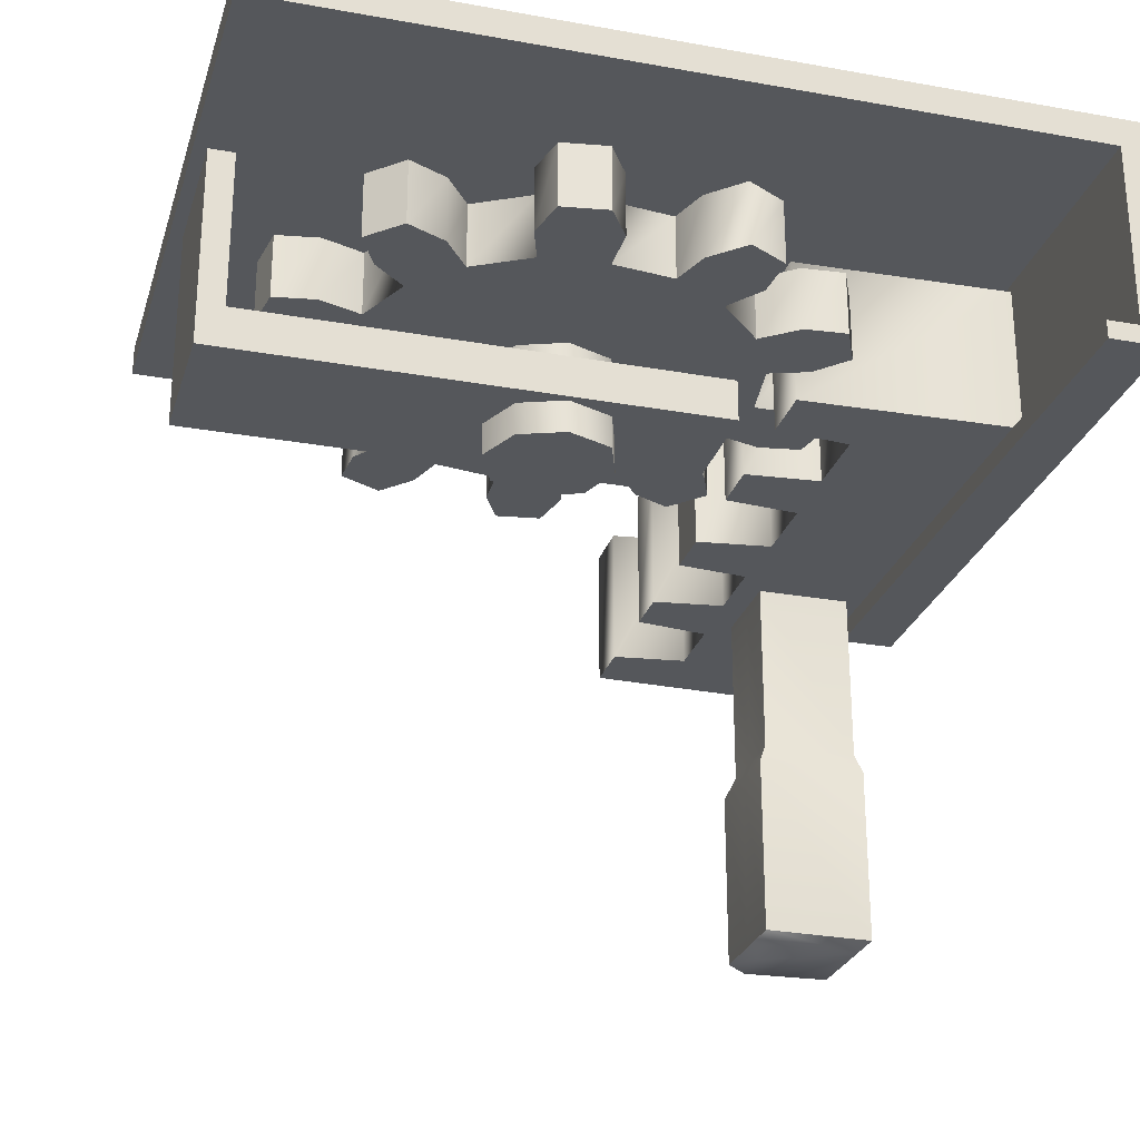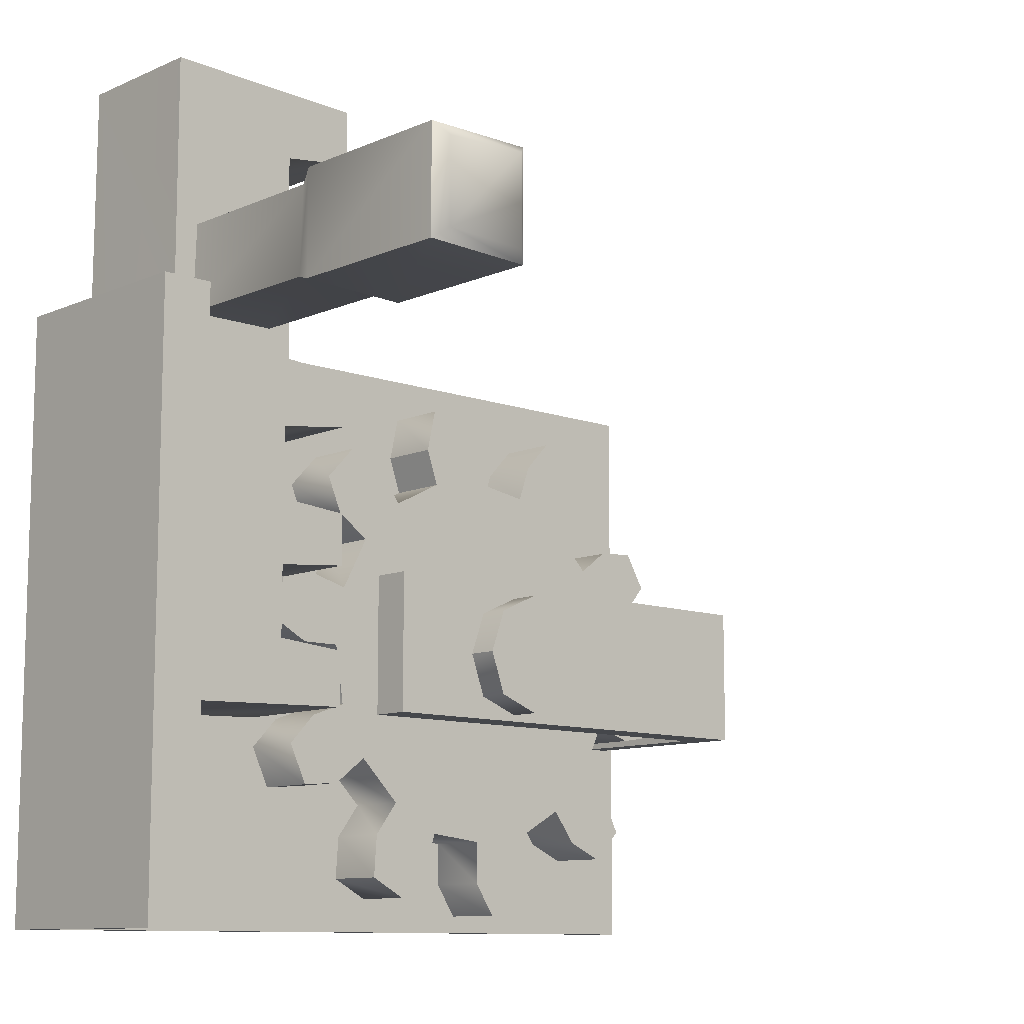
<metadata>
{"format":"obj","ext":"obj","renderer":"f3d","projection":"perspective","resolution":1024,"background":"white","views":[{"elev":-26.5,"azim":-15.7,"up":"+Z"},{"elev":-10.4,"azim":137.4,"up":"+Y"}]}
</metadata>
<code>
v 36.95 49.62 13.51
v 36.95 49.62 11.15
v 35.18 49.62 11.15
v -27.44 49.62 11.15
v -27.44 49.62 13.51
v 35.18 -0.4242 11.15
v 36.95 -0.4242 11.15
v 36.95 -0.4242 13.51
v -27.44 -0.4242 11.15
v 36.95 -0.4242 11.15
v 36.95 -0.4242 -3.534
v 36.95 49.62 -4.985
v 36.95 -0.4242 -4.985
v 36.95 49.62 -4.985
v 35.18 49.62 -3.534
v 35.18 49.62 -4.985
v -26.43 28.79 -4.804
v -24.41 28.79 -1.54
v 12.46 28.79 -1.54
v -26.43 28.79 -1.54
v -26.43 17.16 -4.804
v 12.46 17.16 -4.804
v 12.46 17.16 -1.54
v -26.43 17.16 -1.54
v -24.41 17.16 -1.54
v 12.71 13.64 4.987
v 14.98 17.97 4.987
v 15.74 22.84 4.987
v 15.49 11.48 4.987
v 18.01 16.89 4.987
v 18.77 11.21 4.987
v 20.28 14.46 4.987
v -4.964 7.692 4.987
v 0.08544 7.151 4.987
v 9.175 10.13 4.987
v -12.79 13.64 4.987
v 12.71 32.04 4.987
v 4.883 37.72 4.987
v 4.883 7.692 4.987
v 5.893 4.716 4.987
v 11.19 7.421 4.987
v 8.417 2.281 4.987
v 11.45 3.904 4.987
v -5.974 4.716 4.987
v 0.08544 3.634 4.987
v -5.217 1.47 4.987
v -1.682 0.9285 4.987
v -9.257 10.13 4.987
v -15.32 11.48 4.987
v -11.28 7.421 4.987
v -16.83 8.503 4.987
v -14.31 6.069 4.987
v -14.81 27.71 4.987
v -15.82 22.84 4.987
v -14.81 17.97 4.987
v -19.1 22.84 4.987
v -18.09 16.89 4.987
v -21.88 21.22 4.987
v -21.38 17.43 4.987
v -9.257 35.56 4.987
v -12.79 32.04 4.987
v -15.32 33.93 4.987
v -18.09 28.52 4.987
v -18.6 34.2 4.987
v -20.37 31.23 4.987
v -11.28 38.26 4.987
v -4.964 37.72 4.987
v -11.53 41.51 4.987
v -5.974 40.7 4.987
v 0.08544 38.53 4.987
v 5.893 40.7 4.987
v 0.08544 41.78 4.987
v 5.135 44.21 4.987
v 1.6 44.75 4.987
v 9.175 35.56 4.987
v 15.49 33.93 4.987
v 11.19 38.26 4.987
v 16.75 36.91 4.987
v 14.22 39.61 4.987
v 19.02 22.84 4.987
v 18.01 28.52 4.987
v 22.05 24.46 4.987
v 21.29 27.98 4.987
v 21.29 27.98 -0.08951
v 22.05 24.46 -0.08951
v 19.02 22.84 -0.08951
v 15.74 22.84 -0.08951
v 14.98 27.71 -0.08951
v 18.01 28.52 -0.08951
v 12.71 13.64 -0.08951
v 4.883 37.72 -0.08951
v 12.71 32.04 -0.08951
v 9.175 35.56 -0.08951
v 11.19 38.26 -0.08951
v 15.49 33.93 -0.08951
v 14.22 39.61 -0.08951
v 16.75 36.91 -0.08951
v 0.08544 41.78 -0.08951
v 5.893 40.7 -0.08951
v -4.964 37.72 -0.08951
v 0.08544 38.53 -0.08951
v -14.81 27.71 -0.0895
v -4.964 7.692 -0.08951
v -12.79 13.64 -0.0895
v 1.6 44.75 -0.08951
v 5.135 44.21 -0.08951
v -11.28 38.26 -0.08951
v -5.974 40.7 -0.08951
v -12.79 32.04 -0.0895
v -9.257 35.56 -0.08951
v -11.53 41.51 -0.08951
v -8.247 43.13 -0.08951
v -18.09 28.52 -0.0895
v -15.32 33.93 -0.0895
v -20.37 31.23 -0.0895
v -18.6 34.2 -0.0895
v -14.81 17.97 -0.0895
v -15.82 22.84 -0.0895
v -18.09 16.89 -0.0895
v -19.1 22.84 -0.0895
v -21.38 17.43 -0.0895
v -21.88 21.22 -0.0895
v -9.257 10.13 -0.08951
v -11.28 7.421 -0.08951
v -15.32 11.48 -0.0895
v -14.31 6.069 -0.0895
v -16.83 8.503 -0.0895
v 9.175 10.13 -0.08951
v 0.08544 7.151 -0.08951
v 0.08544 3.634 -0.08951
v -5.974 4.716 -0.08951
v -1.682 0.9285 -0.08951
v -5.217 1.47 -0.08951
v 4.883 7.692 -0.08951
v 11.19 7.421 -0.08951
v 5.893 4.716 -0.08951
v 11.45 3.904 -0.08951
v 8.417 2.281 -0.08951
v 14.98 17.97 -0.08951
v 18.01 16.89 -0.08951
v 15.49 11.48 -0.08951
v 20.28 14.46 -0.08951
v 18.77 11.21 -0.08951
v 34.17 45.84 -2.265
v 23.06 39.89 -2.265
v 22.81 45.57 -2.265
v 17 40.7 -2.265
v 17 45.03 -2.265
v 23.06 33.93 -2.265
v 34.42 16.89 -2.265
v 23.06 28.52 -2.265
v 17 29.06 -2.265
v 17 33.39 -2.265
v 23.06 22.57 -2.265
v 17 17.43 -2.265
v 17 22.03 -2.265
v 17 22.03 9.52
v 17 17.43 9.52
v 34.42 16.89 9.52
v 23.06 28.52 9.52
v 23.06 22.57 9.52
v 23.06 33.93 9.52
v 23.06 39.89 9.52
v 22.81 45.57 9.52
v 17 33.39 9.52
v 17 29.06 9.52
v 17 45.03 9.52
v 17 40.7 9.52
v 34.17 68.56 9.52
v 22.81 51.25 9.52
v 23.06 56.93 9.52
v 17 56.12 9.52
v 17 52.06 9.52
v 23.06 62.61 9.52
v 17 68.02 9.52
v 17 63.42 9.52
v 34.42 16.89 -2.265
v 34.17 45.84 -2.265
v 34.17 68.56 9.52
v 34.17 56.93 -2.265
v 34.17 68.56 -2.265
v 17 68.02 -2.265
v 34.17 68.56 -2.265
v 34.17 56.93 -2.265
v 23.06 56.93 -2.265
v 23.06 62.61 -2.265
v 17 63.42 -2.265
v 25.08 55.04 -32.73
v 31.9 54.76 -32.73
v 31.9 48 -32.73
v 25.08 47.73 -32.73
v 25.08 51.25 -32.73
v 35.18 49.62 -4.985
v 36.95 49.62 -4.985
v 36.95 -0.4242 -4.985
v 36.95 49.62 11.15
v 36.95 49.62 13.51
v 36.95 -0.4242 13.51
v 36.95 49.62 13.51
v -27.44 49.62 13.51
v -27.44 -0.4242 13.51
v -27.44 49.62 13.51
v -27.44 49.62 11.15
v 35.18 -0.4242 11.15
v -27.44 -0.4242 11.15
v -27.44 49.62 11.15
v 32.66 49.62 -3.534
v 32.66 49.62 -4.985
v 32.66 -0.4242 -4.985
v 35.18 -0.4242 -3.534
v 35.18 -0.4242 -4.985
v 36.95 -0.4242 -4.985
v 35.18 -0.4242 -3.534
v 35.18 -0.4242 11.15
v 35.18 49.62 11.15
v 36.95 -0.4242 -3.534
v 35.18 49.62 -3.534
v 32.66 49.62 -3.534
v 32.66 -0.4242 -3.534
v 32.66 -0.4242 -3.534
v 32.66 -0.4242 -4.985
v 35.18 -0.4242 -4.985
v 32.66 -0.4242 -4.985
v 32.66 49.62 -4.985
v 32.66 49.62 -4.985
v 32.66 49.62 -3.534
v -26.43 17.16 -4.804
v -26.43 28.79 -4.804
v 12.46 28.79 -4.804
v 12.46 17.16 -4.804
v 12.46 28.79 -4.804
v 12.46 28.79 -1.54
v -24.41 28.79 12.42
v -26.43 28.79 12.42
v -26.43 17.16 12.42
v -26.43 17.16 -1.54
v -26.43 28.79 -1.54
v -26.43 28.79 -4.804
v -24.41 17.16 -1.54
v 12.46 17.16 -1.54
v 12.46 28.79 -1.54
v -24.41 28.79 -1.54
v -24.41 28.79 12.42
v -24.41 17.16 12.42
v -24.41 17.16 12.42
v -26.43 17.16 12.42
v -26.43 17.16 12.42
v -26.43 28.79 12.42
v -26.43 28.79 12.42
v -24.41 28.79 12.42
v 0.08544 22.57 -7.342
v 4.883 22.57 -7.342
v 3.62 19.05 -7.342
v 4.883 22.57 -7.342
v 4.883 22.57 12.6
v 3.62 19.05 12.6
v 4.883 22.57 12.6
v 0.08544 22.57 12.6
v 3.62 19.05 12.6
v 0.08544 17.7 -7.342
v 3.62 19.05 -7.342
v 0.08544 17.7 12.6
v 0.08544 17.7 12.6
v -3.449 19.05 -7.342
v 0.08544 17.7 -7.342
v -3.449 19.05 12.6
v -3.449 19.05 12.6
v -4.964 22.57 -7.342
v -3.449 19.05 -7.342
v -4.964 22.57 12.6
v -4.964 22.57 12.6
v -3.449 26.09 -7.342
v -4.964 22.57 -7.342
v -4.964 22.57 12.6
v -3.449 26.09 12.6
v -3.449 26.09 12.6
v 0.08544 27.71 -7.342
v -3.449 26.09 -7.342
v 0.08544 27.71 12.6
v 0.08544 27.71 12.6
v 3.62 26.09 -7.342
v 0.08544 27.71 -7.342
v 3.62 26.09 12.6
v 3.62 26.09 12.6
v 3.62 26.09 -7.342
v 4.883 22.57 12.6
v 15.74 22.84 -0.08951
v 19.02 22.84 -0.08951
v 19.02 22.84 4.987
v 22.05 24.46 -0.08951
v 22.05 24.46 4.987
v 22.05 24.46 -0.08951
v 21.29 27.98 -0.08951
v 21.29 27.98 4.987
v 21.29 27.98 -0.08951
v 18.01 28.52 -0.08951
v 18.01 28.52 4.987
v 14.98 27.71 -0.08951
v 14.98 27.71 4.987
v 12.71 32.04 -0.08951
v 12.71 32.04 4.987
v 12.71 32.04 -0.08951
v 15.49 33.93 -0.08951
v 15.49 33.93 4.987
v 16.75 36.91 -0.08951
v 16.75 36.91 4.987
v 14.22 39.61 -0.08951
v 14.22 39.61 4.987
v 14.22 39.61 -0.08951
v 11.19 38.26 -0.08951
v 11.19 38.26 4.987
v 9.175 35.56 -0.08951
v 9.175 35.56 4.987
v 4.883 37.72 -0.08951
v 4.883 37.72 4.987
v 4.883 37.72 -0.08951
v 5.893 40.7 -0.08951
v 5.893 40.7 4.987
v 5.893 40.7 -0.08951
v 5.135 44.21 -0.08951
v 5.135 44.21 4.987
v 1.6 44.75 -0.08951
v 1.6 44.75 4.987
v 0.08544 41.78 -0.08951
v 0.08544 41.78 4.987
v 0.08544 41.78 -0.08951
v 0.08544 38.53 -0.08951
v 0.08544 38.53 4.987
v -4.964 37.72 -0.08951
v -4.964 37.72 4.987
v -4.964 37.72 -0.08951
v -5.974 40.7 -0.08951
v -5.974 40.7 4.987
v -8.247 43.13 -0.08951
v -8.247 43.13 4.987
v -8.247 43.13 -0.08951
v -11.53 41.51 -0.08951
v -11.53 41.51 4.987
v -11.28 38.26 -0.08951
v -11.28 38.26 4.987
v -9.257 35.56 -0.08951
v -9.257 35.56 4.987
v -12.79 32.04 -0.0895
v -12.79 32.04 4.987
v -12.79 32.04 -0.0895
v -15.32 33.93 -0.0895
v -15.32 33.93 4.987
v -18.6 34.2 -0.0895
v -18.6 34.2 4.987
v -18.6 34.2 -0.0895
v -20.37 31.23 -0.0895
v -20.37 31.23 4.987
v -18.09 28.52 -0.0895
v -18.09 28.52 4.987
v -14.81 27.71 -0.0895
v -14.81 27.71 4.987
v -14.81 27.71 -0.0895
v -15.82 22.84 -0.0895
v -15.82 22.84 4.987
v -19.1 22.84 -0.0895
v -19.1 22.84 4.987
v -21.88 21.22 -0.0895
v -21.88 21.22 4.987
v -21.88 21.22 -0.0895
v -21.38 17.43 -0.0895
v -21.38 17.43 4.987
v -21.38 17.43 -0.0895
v -18.09 16.89 -0.0895
v -18.09 16.89 4.987
v -14.81 17.97 -0.0895
v -14.81 17.97 4.987
v -14.81 17.97 -0.0895
v -12.79 13.64 -0.0895
v -12.79 13.64 4.987
v -15.32 11.48 -0.0895
v -15.32 11.48 4.987
v -16.83 8.503 -0.0895
v -16.83 8.503 4.987
v -16.83 8.503 -0.0895
v -14.31 6.069 -0.0895
v -14.31 6.069 4.987
v -14.31 6.069 -0.0895
v -11.28 7.421 -0.08951
v -11.28 7.421 4.987
v -9.257 10.13 -0.08951
v -9.257 10.13 4.987
v -9.257 10.13 -0.08951
v -4.964 7.692 -0.08951
v -4.964 7.692 4.987
v -5.974 4.716 -0.08951
v -5.974 4.716 4.987
v -5.217 1.47 -0.08951
v -5.217 1.47 4.987
v -5.217 1.47 -0.08951
v -1.682 0.9285 -0.08951
v -1.682 0.9285 4.987
v -1.682 0.9285 -0.08951
v 0.08544 3.634 -0.08951
v 0.08544 3.634 4.987
v 0.08544 7.151 -0.08951
v 0.08544 7.151 4.987
v 4.883 7.692 -0.08951
v 4.883 7.692 4.987
v 4.883 7.692 -0.08951
v 5.893 4.716 -0.08951
v 5.893 4.716 4.987
v 8.417 2.281 -0.08951
v 8.417 2.281 4.987
v 11.45 3.904 -0.08951
v 11.45 3.904 4.987
v 11.45 3.904 -0.08951
v 11.19 7.421 -0.08951
v 11.19 7.421 4.987
v 9.175 10.13 -0.08951
v 9.175 10.13 4.987
v 12.71 13.64 -0.08951
v 12.71 13.64 4.987
v 12.71 13.64 -0.08951
v 15.49 11.48 -0.08951
v 15.49 11.48 4.987
v 18.77 11.21 -0.08951
v 18.77 11.21 4.987
v 18.77 11.21 -0.08951
v 20.28 14.46 -0.08951
v 20.28 14.46 4.987
v 18.01 16.89 -0.08951
v 18.01 16.89 4.987
v 14.98 17.97 -0.08951
v 14.98 17.97 4.987
v 14.98 17.97 -0.08951
v 15.74 22.84 4.987
v 34.17 68.56 -2.265
v 17 68.02 -2.265
v 17 68.02 9.52
v 17 63.42 -2.265
v 17 63.42 9.52
v 23.06 62.61 -2.265
v 23.06 62.61 9.52
v 23.06 56.93 -2.265
v 23.06 56.93 9.52
v 17 56.12 -2.265
v 17 56.12 9.52
v 17 56.12 -2.265
v 17 52.06 -2.265
v 17 52.06 9.52
v 22.81 51.25 -2.265
v 22.81 51.25 9.52
v 22.81 45.57 -2.265
v 22.81 45.57 9.52
v 17 45.03 -2.265
v 17 45.03 9.52
v 17 45.03 -2.265
v 17 40.7 -2.265
v 17 40.7 9.52
v 17 40.7 -2.265
v 23.06 39.89 -2.265
v 23.06 39.89 9.52
v 23.06 33.93 -2.265
v 23.06 33.93 9.52
v 17 33.39 -2.265
v 17 33.39 9.52
v 17 33.39 -2.265
v 17 29.06 -2.265
v 17 29.06 9.52
v 23.06 28.52 -2.265
v 23.06 28.52 9.52
v 23.06 28.52 -2.265
v 23.06 22.57 -2.265
v 23.06 22.57 9.52
v 17 22.03 -2.265
v 17 22.03 9.52
v 17 22.03 -2.265
v 17 17.43 -2.265
v 17 17.43 9.52
v 34.42 16.89 -2.265
v 34.42 16.89 9.52
v 22.81 51.25 -2.265
v 17 52.06 -2.265
v 17 56.12 -2.265
v 24.83 47.73 -2.265
v 32.4 47.73 -2.265
v 32.15 55.04 -2.265
v 24.83 55.04 -2.265
v 24.83 51.25 -2.265
v 24.83 47.73 -2.265
v 24.83 47.73 -16.04
v 32.4 47.73 -16.04
v 32.4 47.73 -2.265
v 32.4 47.73 -16.04
v 32.15 55.04 -16.04
v 32.15 55.04 -2.265
v 32.15 55.04 -16.04
v 24.83 55.04 -16.04
v 24.83 55.04 -2.265
v 24.83 55.04 -16.04
v 24.83 51.25 -16.04
v 24.83 51.25 -2.265
v 24.83 47.73 -16.04
v 24.07 46.92 -17.68
v 32.91 47.19 -17.68
v 32.91 47.19 -17.68
v 32.91 55.85 -17.68
v 32.91 55.85 -17.68
v 24.07 55.85 -17.68
v 24.07 55.85 -17.68
v 24.07 51.25 -17.68
v 24.07 46.92 -17.68
v 24.07 46.92 -31.82
v 32.91 47.19 -31.82
v 32.91 47.19 -31.82
v 32.91 55.85 -31.82
v 32.91 55.85 -31.82
v 24.07 55.85 -31.82
v 24.07 55.85 -31.82
v 24.07 51.25 -31.82
v 24.07 46.92 -31.82
v 24.07 46.92 -31.82
v 32.91 47.19 -31.82
v 32.91 55.85 -31.82
v 24.07 55.85 -31.82
v 24.07 51.25 -31.82
v -27.44 -0.4242 13.51
v 12.46 28.79 -4.804
v 14.98 27.71 4.987
v -8.247 43.13 4.987
v 34.42 16.89 9.52
v 36.95 -0.4242 13.51
v -27.44 -0.4242 13.51
v -27.44 -0.4242 11.15
v 35.18 49.62 11.15
v 32.66 -0.4242 -3.534
v 35.18 49.62 -3.534
v 35.18 -0.4242 -3.534
v 12.46 17.16 -4.804
v 12.46 17.16 -1.54
v -24.41 17.16 12.42
v -26.43 17.16 -4.804
v -24.41 28.79 -1.54
v -24.41 17.16 -1.54
v -4.964 22.57 -7.342
v 4.883 22.57 -7.342
v 22.05 24.46 4.987
v 21.29 27.98 4.987
v 12.71 32.04 4.987
v 14.22 39.61 4.987
v 4.883 37.72 4.987
v 5.893 40.7 4.987
v 0.08544 41.78 4.987
v -4.964 37.72 4.987
v -8.247 43.13 4.987
v -12.79 32.04 4.987
v -18.6 34.2 4.987
v -14.81 27.71 4.987
v -21.88 21.22 4.987
v -21.38 17.43 4.987
v -14.81 17.97 4.987
v -16.83 8.503 4.987
v -14.31 6.069 4.987
v -9.257 10.13 4.987
v -5.217 1.47 4.987
v -1.682 0.9285 4.987
v 4.883 7.692 4.987
v 11.45 3.904 4.987
v 12.71 13.64 4.987
v 18.77 11.21 4.987
v 14.98 17.97 4.987
v 34.17 68.56 9.52
v 17 56.12 9.52
v 17 45.03 9.52
v 17 40.7 9.52
v 17 33.39 9.52
v 23.06 28.52 9.52
v 17 22.03 9.52
v 32.4 47.73 -2.265
v 32.15 55.04 -2.265
v 24.83 55.04 -2.265
v 24.83 47.73 -2.265
o Group
g Group
f 2 3 1
f 5 1 4
f 7 8 6
f 6 8 9
f 11 12 10
f 13 12 11
f 15 3 14
f 16 15 14
f 18 19 17
f 20 18 17
f 22 23 21
f 21 25 24
f 27 28 26
f 30 27 29
f 32 30 31
f 34 35 33
f 33 26 36
f 38 26 37
f 40 41 39
f 39 35 34
f 43 41 42
f 44 45 33
f 47 45 46
f 48 33 36
f 49 50 36
f 52 50 51
f 36 38 53
f 54 55 53
f 57 55 56
f 58 59 56
f 61 53 60
f 63 53 62
f 64 65 62
f 60 67 66
f 66 69 68
f 70 67 38
f 71 72 38
f 74 72 73
f 75 38 37
f 77 75 76
f 78 79 76
f 80 81 28
f 82 83 80
f 85 86 84
f 88 89 87
f 88 87 90
f 91 92 90
f 94 95 93
f 93 92 91
f 97 95 96
f 99 91 98
f 101 91 100
f 100 91 102
f 103 104 90
f 105 106 98
f 108 100 107
f 109 110 102
f 112 108 111
f 113 114 102
f 116 114 115
f 118 102 117
f 119 120 117
f 122 120 121
f 123 104 103
f 125 104 124
f 127 125 126
f 129 103 128
f 131 103 130
f 132 133 130
f 134 129 128
f 136 134 135
f 137 138 135
f 140 141 139
f 142 143 140
f 145 146 144
f 147 148 145
f 149 145 144
f 150 151 144
f 152 153 151
f 154 151 150
f 155 156 150
f 158 159 157
f 161 159 160
f 160 159 162
f 162 159 163
f 163 159 164
f 166 160 165
f 168 163 167
f 170 164 169
f 171 170 169
f 173 170 172
f 174 171 169
f 175 176 169
f 178 179 177
f 181 179 180
f 180 179 178
f 183 184 182
f 186 184 185
f 187 182 186
f 189 190 188
f 192 190 191
f 194 195 193
f 196 197 10
f 199 200 198
f 202 203 201
f 205 206 204
f 208 209 207
f 211 212 210
f 214 215 213
f 7 6 216
f 218 219 217
f 220 221 210
f 223 224 222
f 225 226 16
f 228 229 227
f 231 232 230
f 234 235 233
f 237 238 236
f 240 241 239
f 243 244 242
f 245 246 25
f 247 248 236
f 249 250 20
f 252 253 251
f 255 256 254
f 258 259 257
f 253 260 251
f 256 262 261
f 258 263 259
f 260 264 251
f 262 266 265
f 258 267 263
f 264 268 251
f 266 270 269
f 258 271 267
f 268 272 251
f 274 275 273
f 258 276 271
f 272 277 251
f 275 279 278
f 258 280 276
f 277 281 251
f 279 283 282
f 258 284 280
f 281 252 251
f 283 286 285
f 258 257 284
f 288 289 287
f 290 291 288
f 293 294 292
f 296 297 295
f 298 299 296
f 300 301 298
f 303 304 302
f 305 306 303
f 307 308 305
f 310 311 309
f 312 313 310
f 314 315 312
f 317 318 316
f 320 321 319
f 322 323 320
f 324 325 322
f 327 328 326
f 329 330 327
f 332 333 331
f 334 335 332
f 337 338 336
f 339 340 337
f 341 342 339
f 343 344 341
f 346 347 345
f 348 349 346
f 351 352 350
f 353 354 351
f 355 356 353
f 358 359 357
f 360 361 358
f 362 363 360
f 365 366 364
f 368 369 367
f 370 371 368
f 373 374 372
f 375 376 373
f 377 378 375
f 380 381 379
f 383 384 382
f 385 386 383
f 388 389 387
f 390 391 388
f 392 393 390
f 395 396 394
f 398 399 397
f 400 401 398
f 402 403 400
f 405 406 404
f 407 408 405
f 409 410 407
f 412 413 411
f 414 415 412
f 416 417 414
f 419 420 418
f 421 422 419
f 424 425 423
f 426 427 424
f 428 429 426
f 287 431 430
f 433 434 432
f 435 436 433
f 437 438 435
f 439 440 437
f 441 442 439
f 444 445 443
f 446 447 444
f 448 449 446
f 450 451 448
f 453 454 452
f 456 457 455
f 458 459 456
f 460 461 458
f 463 464 462
f 465 466 463
f 468 469 467
f 470 471 468
f 473 474 472
f 475 476 473
f 478 479 477
f 480 481 146
f 481 482 144
f 482 483 184
f 483 484 185
f 484 480 477
f 486 487 485
f 489 490 488
f 492 493 491
f 495 496 494
f 496 498 497
f 499 500 486
f 501 502 489
f 503 504 492
f 505 506 495
f 506 507 496
f 508 509 499
f 510 511 501
f 512 513 503
f 514 515 505
f 515 516 506
f 191 190 517
f 190 189 518
f 189 188 519
f 188 192 520
f 192 191 521
f 1 3 4
f 8 522 9
f 12 196 10
f 3 2 14
f 19 523 17
f 23 25 21
f 28 524 26
f 27 26 29
f 30 29 31
f 35 26 33
f 26 38 36
f 26 524 37
f 41 35 39
f 41 40 42
f 45 34 33
f 45 44 46
f 50 48 36
f 50 49 51
f 38 67 53
f 55 36 53
f 55 54 56
f 59 57 56
f 53 67 60
f 53 61 62
f 65 63 62
f 67 69 66
f 69 525 68
f 72 70 38
f 72 71 73
f 75 37 76
f 79 77 76
f 81 524 28
f 83 81 80
f 86 89 84
f 89 86 87
f 87 139 90
f 92 88 90
f 95 92 93
f 95 94 96
f 91 101 98
f 91 104 102
f 104 91 90
f 106 99 98
f 100 110 107
f 110 100 102
f 108 107 111
f 114 109 102
f 114 113 115
f 102 104 117
f 120 118 117
f 120 119 121
f 104 123 124
f 125 124 126
f 103 90 128
f 103 129 130
f 133 131 130
f 134 128 135
f 138 136 135
f 141 90 139
f 143 141 140
f 148 146 145
f 151 149 144
f 153 149 151
f 156 154 150
f 159 161 157
f 159 169 164
f 160 162 165
f 163 164 167
f 170 171 172
f 176 174 169
f 179 526 177
f 184 186 182
f 190 192 188
f 195 222 193
f 197 527 10
f 200 528 198
f 203 529 201
f 206 530 204
f 209 531 207
f 212 216 210
f 215 532 213
f 6 210 216
f 219 533 217
f 221 211 210
f 224 193 222
f 226 15 16
f 229 534 227
f 232 535 230
f 235 536 233
f 238 537 236
f 241 538 239
f 244 539 242
f 246 24 25
f 248 237 236
f 250 18 20
f 256 261 254
f 262 265 261
f 266 269 265
f 270 540 269
f 275 278 273
f 279 282 278
f 283 285 282
f 286 541 285
f 289 431 287
f 291 289 288
f 294 542 292
f 297 543 295
f 299 297 296
f 301 299 298
f 304 544 302
f 306 304 303
f 308 306 305
f 311 545 309
f 313 311 310
f 315 313 312
f 318 546 316
f 321 547 319
f 323 321 320
f 325 323 322
f 328 548 326
f 330 328 327
f 333 549 331
f 335 333 332
f 338 550 336
f 340 338 337
f 342 340 339
f 344 342 341
f 347 551 345
f 349 347 346
f 352 552 350
f 354 352 351
f 356 354 353
f 359 553 357
f 361 359 358
f 363 361 360
f 366 554 364
f 369 555 367
f 371 369 368
f 374 556 372
f 376 374 373
f 378 376 375
f 381 557 379
f 384 558 382
f 386 384 383
f 389 559 387
f 391 389 388
f 393 391 390
f 396 560 394
f 399 561 397
f 401 399 398
f 403 401 400
f 406 562 404
f 408 406 405
f 410 408 407
f 413 563 411
f 415 413 412
f 417 415 414
f 420 564 418
f 422 420 419
f 425 565 423
f 427 425 424
f 429 427 426
f 431 566 430
f 434 567 432
f 436 434 433
f 438 436 435
f 440 438 437
f 442 440 439
f 445 568 443
f 447 445 444
f 449 447 446
f 451 449 448
f 454 569 452
f 457 570 455
f 459 457 456
f 461 459 458
f 464 571 462
f 466 464 463
f 469 572 467
f 471 469 468
f 474 573 472
f 476 474 473
f 479 185 477
f 481 144 146
f 482 184 144
f 483 185 184
f 484 477 185
f 480 146 477
f 487 574 485
f 490 575 488
f 493 576 491
f 496 497 494
f 498 577 497
f 500 487 486
f 502 490 489
f 504 493 492
f 506 496 495
f 507 498 496
f 509 500 499
f 511 502 501
f 513 504 503
f 515 506 505
f 516 507 506
f 190 518 517
f 189 519 518
f 188 520 519
f 192 521 520
f 191 517 521

</code>
